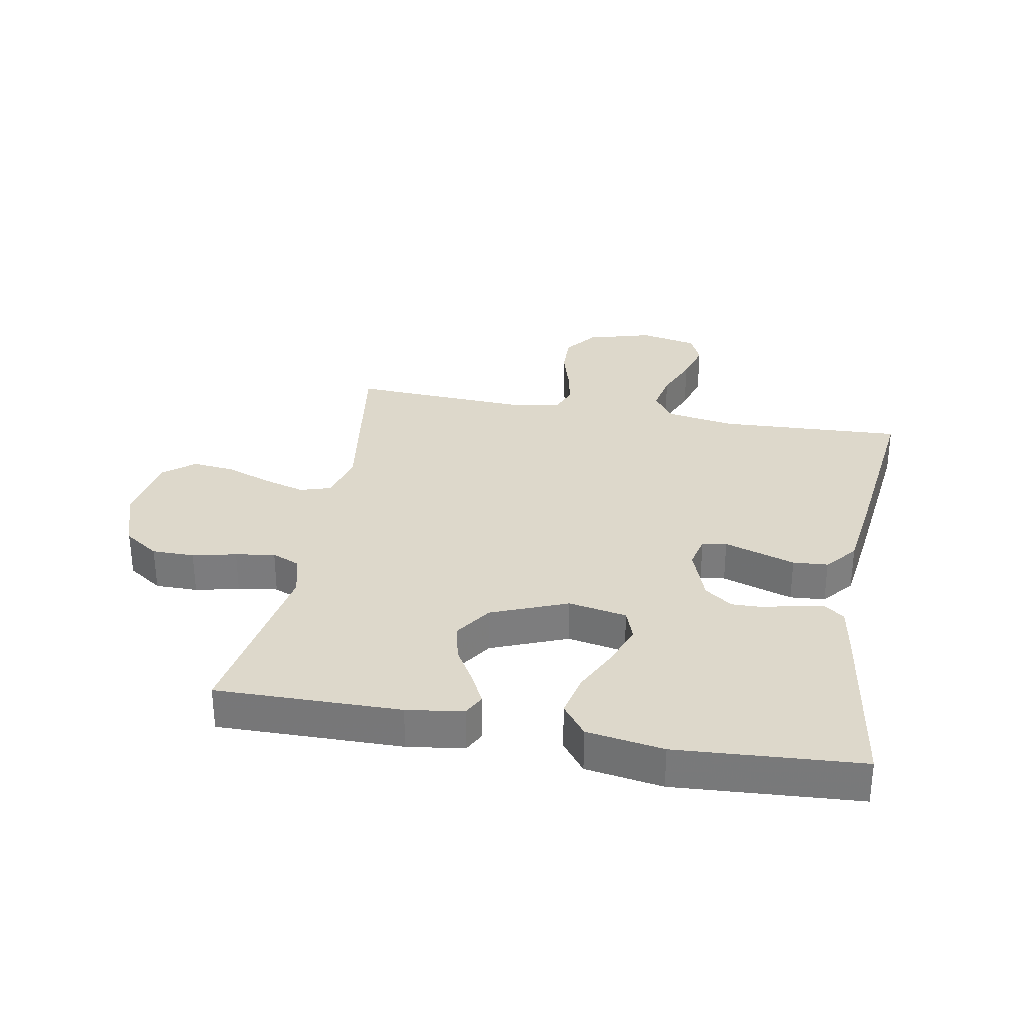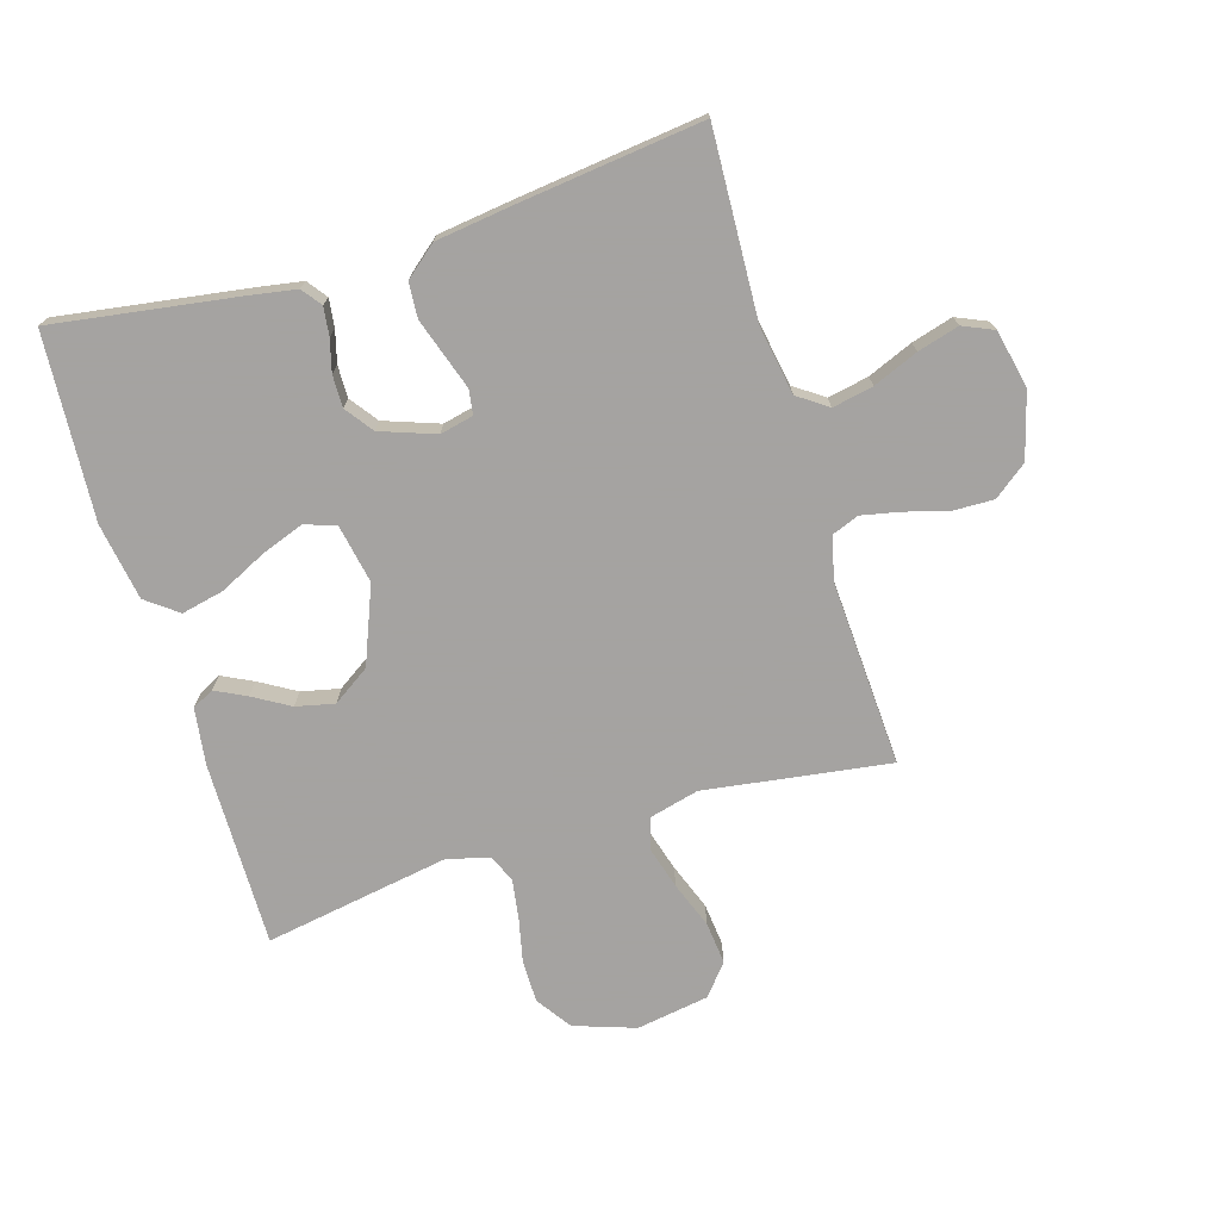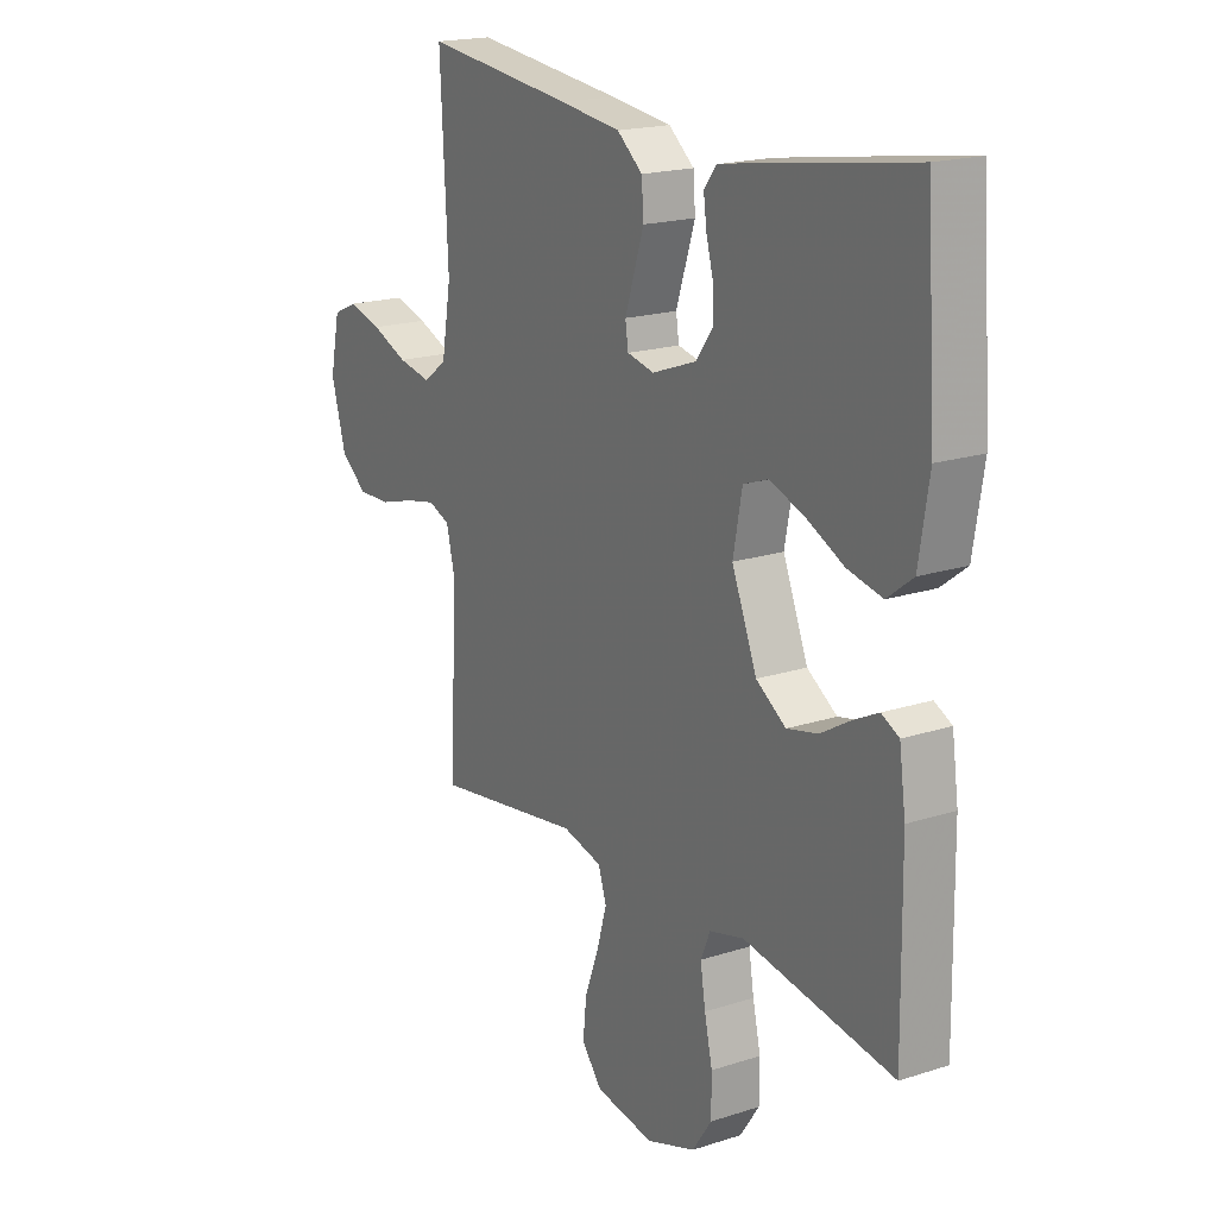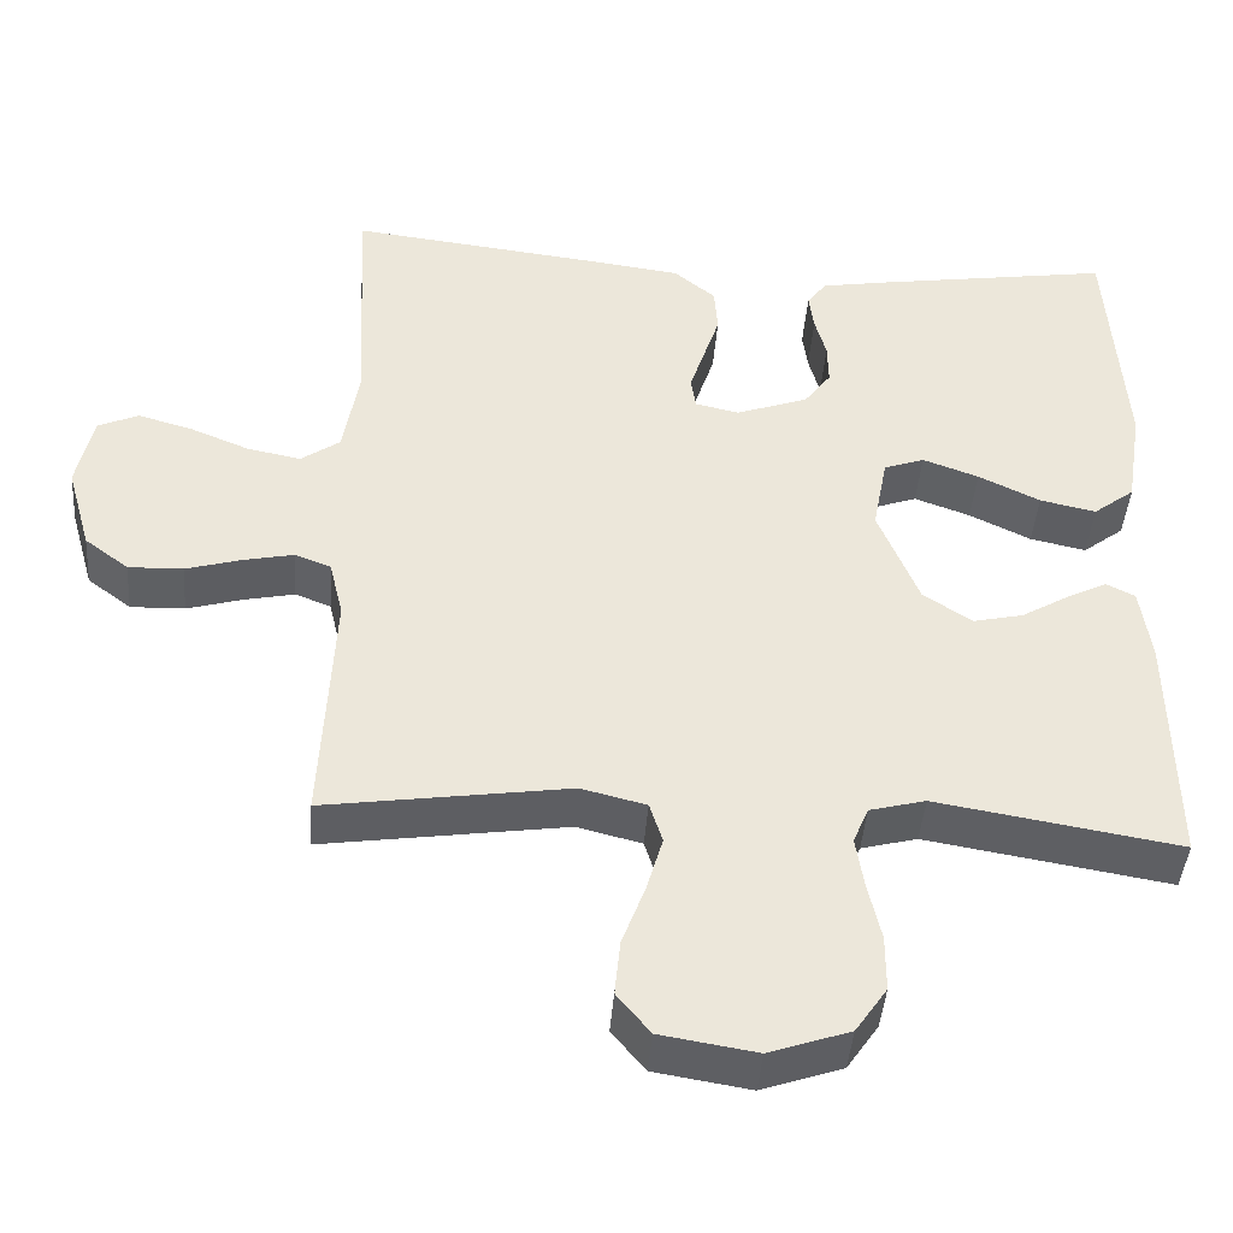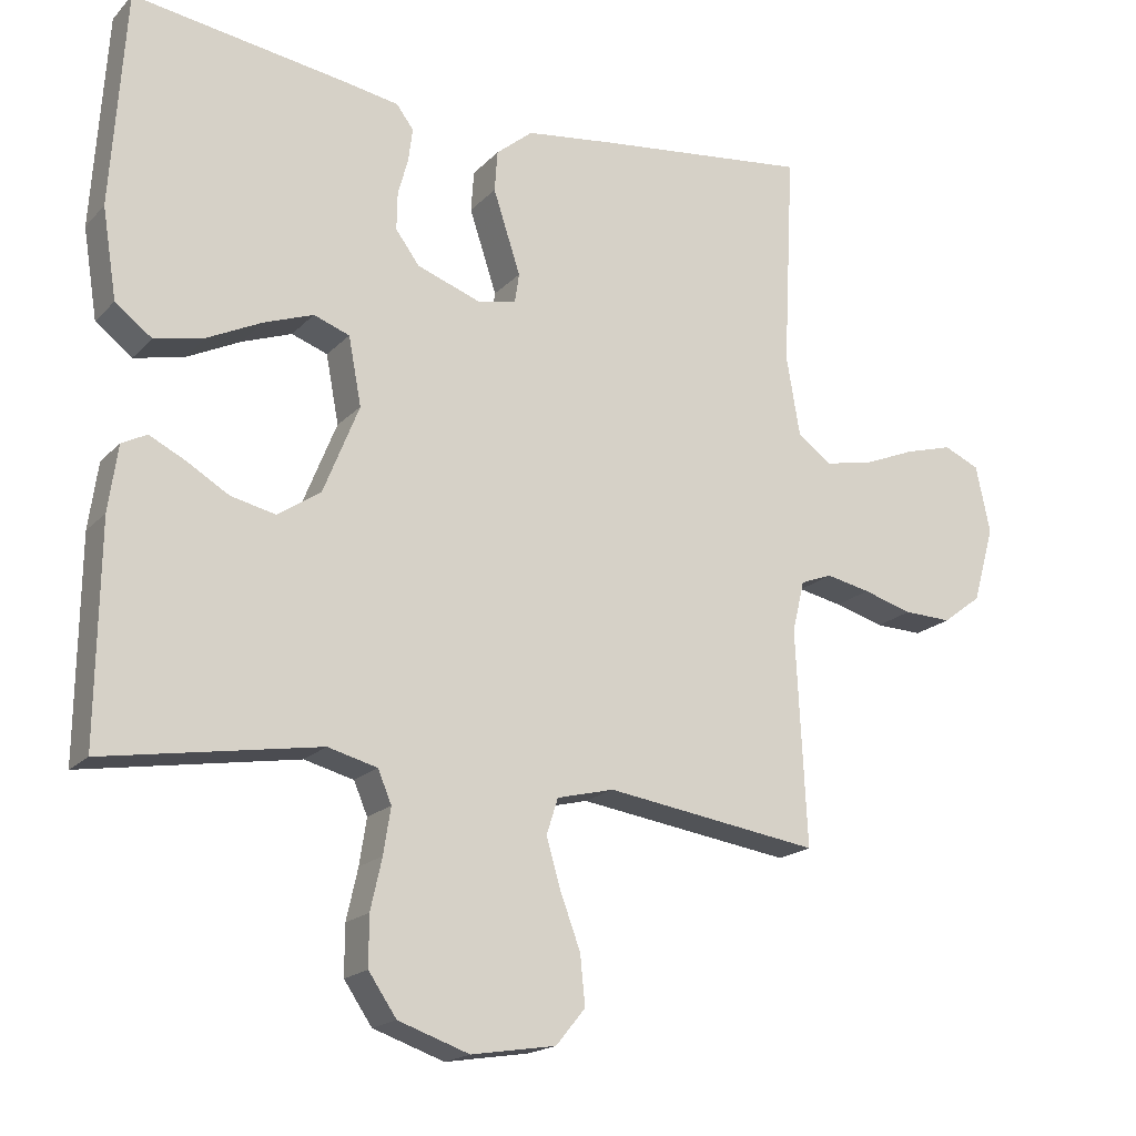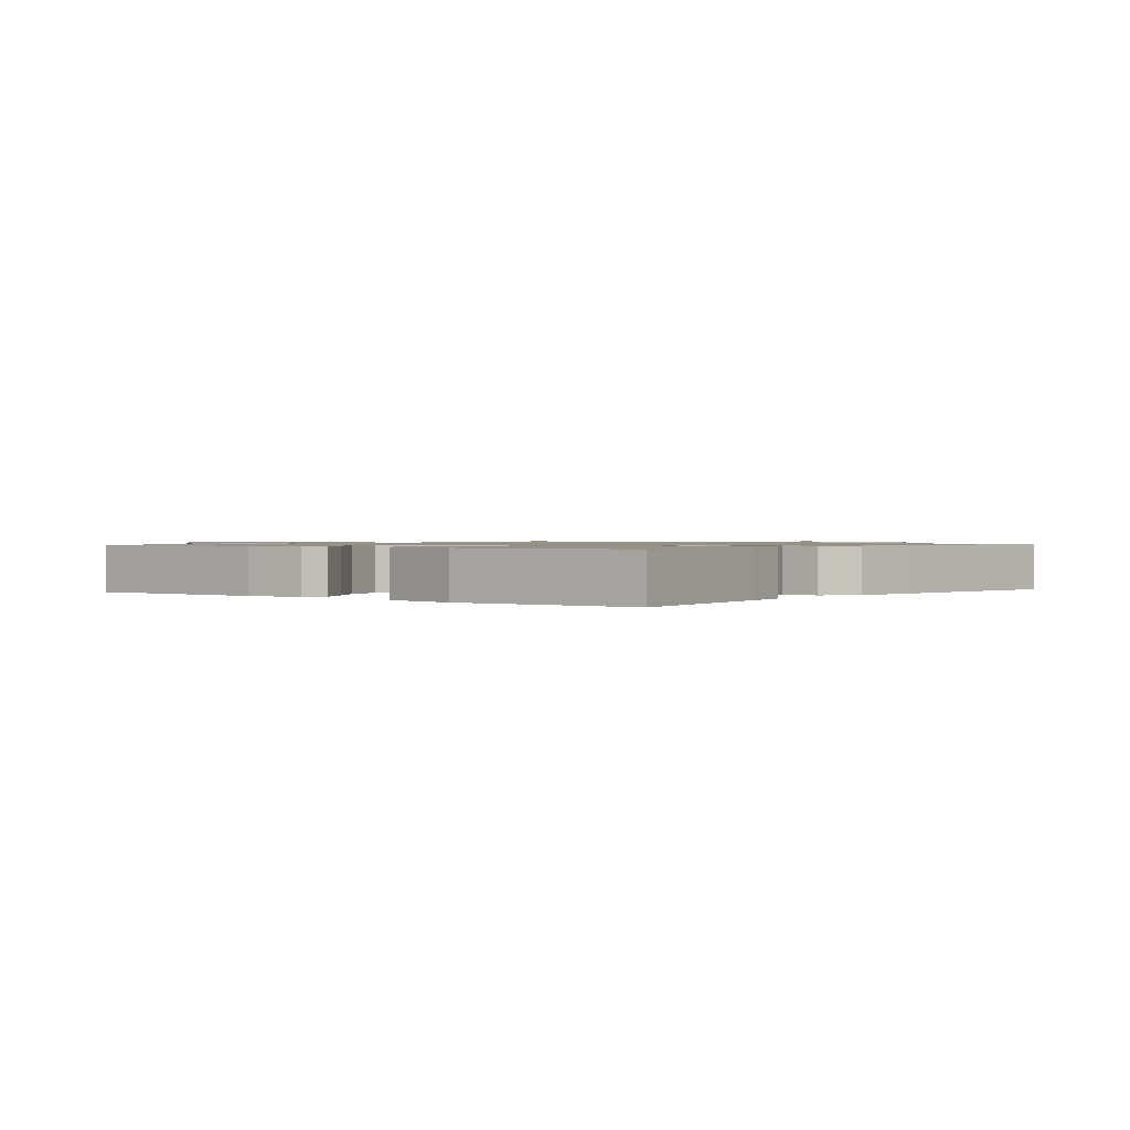
<metadata>
{"format":"obj","ext":"obj","renderer":"f3d","projection":"perspective","resolution":1024,"background":"white","views":[{"elev":31.3,"azim":-79.6,"up":"+Y"},{"elev":-73.1,"azim":17.0,"up":"+Y"},{"elev":18.7,"azim":-121.7,"up":"+Z"},{"elev":-42.9,"azim":175.7,"up":"+Z"},{"elev":-18.4,"azim":-28.9,"up":"+Z"},{"elev":1.0,"azim":-51.1,"up":"+Y"}]}
</metadata>
<code>
v -0.5 0.07 -0.5
v -0.496 0.07 -0.2
v -0.483 0.07 -0.108
v -0.448 0.07 -0.09
v -0.398 0.07 -0.115
v -0.339 0.07 -0.15
v -0.277 0.07 -0.164
v -0.217 0.07 -0.124
v -0.167 0.07 0
v -0.185 0.07 0.095
v -0.235 0.07 0.113
v -0.304 0.07 0.088
v -0.38 0.07 0.051
v -0.449 0.07 0.036
v -0.5 0.07 0.075
v -0.52 0.07 0.2
v -0.5 0.07 0.5
v -0.2 0.07 0.454
v -0.125 0.07 0.441
v -0.101 0.07 0.409
v -0.107 0.07 0.363
v -0.121 0.07 0.311
v -0.122 0.07 0.259
v -0.089 0.07 0.214
v 0 0.07 0.182
v 0.054 0.07 0.194
v 0.06 0.07 0.234
v 0.042 0.07 0.289
v 0.022 0.07 0.35
v 0.026 0.07 0.407
v 0.077 0.07 0.449
v 0.2 0.07 0.465
v 0.5 0.07 0.5
v 0.485 0.07 0.2
v 0.504 0.07 0.088
v 0.552 0.07 0.054
v 0.618 0.07 0.067
v 0.691 0.07 0.097
v 0.758 0.07 0.116
v 0.808 0.07 0.094
v 0.828 0.07 0
v 0.798 0.07 -0.106
v 0.744 0.07 -0.147
v 0.677 0.07 -0.145
v 0.608 0.07 -0.125
v 0.546 0.07 -0.112
v 0.502 0.07 -0.129
v 0.485 0.07 -0.2
v 0.5 0.07 -0.5
v 0.2 0.07 -0.456
v 0.12 0.07 -0.476
v 0.104 0.07 -0.526
v 0.124 0.07 -0.595
v 0.152 0.07 -0.67
v 0.159 0.07 -0.739
v 0.118 0.07 -0.789
v 0 0.07 -0.808
v -0.099 0.07 -0.774
v -0.138 0.07 -0.717
v -0.138 0.07 -0.648
v -0.122 0.07 -0.577
v -0.112 0.07 -0.513
v -0.131 0.07 -0.468
v -0.2 0.07 -0.45
v -0.5 0 -0.5
v -0.496 0 -0.2
v -0.483 0 -0.108
v -0.448 0 -0.09
v -0.398 0 -0.115
v -0.339 0 -0.15
v -0.277 0 -0.164
v -0.217 0 -0.124
v -0.167 0 0
v -0.185 0 0.095
v -0.235 0 0.113
v -0.304 0 0.088
v -0.38 0 0.051
v -0.449 0 0.036
v -0.5 0 0.075
v -0.52 0 0.2
v -0.5 0 0.5
v -0.2 0 0.454
v -0.125 0 0.441
v -0.101 0 0.409
v -0.107 0 0.363
v -0.121 0 0.311
v -0.122 0 0.259
v -0.089 0 0.214
v 0 0 0.182
v 0.054 0 0.194
v 0.06 0 0.234
v 0.042 0 0.289
v 0.022 0 0.35
v 0.026 0 0.407
v 0.077 0 0.449
v 0.2 0 0.465
v 0.5 0 0.5
v 0.485 0 0.2
v 0.504 0 0.088
v 0.552 0 0.054
v 0.618 0 0.067
v 0.691 0 0.097
v 0.758 0 0.116
v 0.808 0 0.094
v 0.828 0 0
v 0.798 0 -0.106
v 0.744 0 -0.147
v 0.677 0 -0.145
v 0.608 0 -0.125
v 0.546 0 -0.112
v 0.502 0 -0.129
v 0.485 0 -0.2
v 0.5 0 -0.5
v 0.2 0 -0.456
v 0.12 0 -0.476
v 0.104 0 -0.526
v 0.124 0 -0.595
v 0.152 0 -0.67
v 0.159 0 -0.739
v 0.118 0 -0.789
v 0 0 -0.808
v -0.099 0 -0.774
v -0.138 0 -0.717
v -0.138 0 -0.648
v -0.122 0 -0.577
v -0.112 0 -0.513
v -0.131 0 -0.468
v -0.2 0 -0.45
f 58 59 60 61
f 58 61 62
f 57 58 62
f 56 57 62
f 53 54 55 56
f 52 53 56 62
f 51 52 62 63
f 48 49 50
f 47 48 50 51
f 42 43 44 45
f 42 45 46
f 41 42 46
f 40 41 46 47
f 37 38 39 40
f 36 37 40 47
f 31 32 33 34
f 31 34 35
f 28 29 30 31
f 27 28 31 35
f 26 27 35 36
f 19 20 21 22
f 19 22 23
f 18 19 23
f 17 18 23
f 16 17 23 24
f 12 13 14 15
f 11 12 15 16
f 3 4 5 6
f 1 2 3 6
f 64 1 6 7
f 63 64 7 8
f 51 63 8 9
f 47 51 9 10
f 25 26 36 47
f 25 47 10 11
f 11 16 24 25
f 125 124 123 122
f 126 125 122
f 126 122 121
f 126 121 120
f 120 119 118 117
f 126 120 117 116
f 127 126 116 115
f 114 113 112
f 115 114 112 111
f 109 108 107 106
f 110 109 106
f 110 106 105
f 111 110 105 104
f 104 103 102 101
f 111 104 101 100
f 98 97 96 95
f 99 98 95
f 95 94 93 92
f 99 95 92 91
f 100 99 91 90
f 86 85 84 83
f 87 86 83
f 87 83 82
f 87 82 81
f 88 87 81 80
f 79 78 77 76
f 80 79 76 75
f 70 69 68 67
f 70 67 66 65
f 71 70 65 128
f 72 71 128 127
f 73 72 127 115
f 74 73 115 111
f 111 100 90 89
f 75 74 111 89
f 89 88 80 75
f 1 65 66 2
f 2 66 67 3
f 3 67 68 4
f 4 68 69 5
f 5 69 70 6
f 6 70 71 7
f 7 71 72 8
f 8 72 73 9
f 9 73 74 10
f 10 74 75 11
f 11 75 76 12
f 12 76 77 13
f 13 77 78 14
f 14 78 79 15
f 15 79 80 16
f 16 80 81 17
f 17 81 82 18
f 18 82 83 19
f 19 83 84 20
f 20 84 85 21
f 21 85 86 22
f 22 86 87 23
f 23 87 88 24
f 24 88 89 25
f 25 89 90 26
f 26 90 91 27
f 27 91 92 28
f 28 92 93 29
f 29 93 94 30
f 30 94 95 31
f 31 95 96 32
f 32 96 97 33
f 33 97 98 34
f 34 98 99 35
f 35 99 100 36
f 36 100 101 37
f 37 101 102 38
f 38 102 103 39
f 39 103 104 40
f 40 104 105 41
f 41 105 106 42
f 42 106 107 43
f 43 107 108 44
f 44 108 109 45
f 45 109 110 46
f 46 110 111 47
f 47 111 112 48
f 48 112 113 49
f 49 113 114 50
f 50 114 115 51
f 51 115 116 52
f 52 116 117 53
f 53 117 118 54
f 54 118 119 55
f 55 119 120 56
f 56 120 121 57
f 57 121 122 58
f 58 122 123 59
f 59 123 124 60
f 60 124 125 61
f 61 125 126 62
f 62 126 127 63
f 63 127 128 64
f 64 128 65 1

</code>
